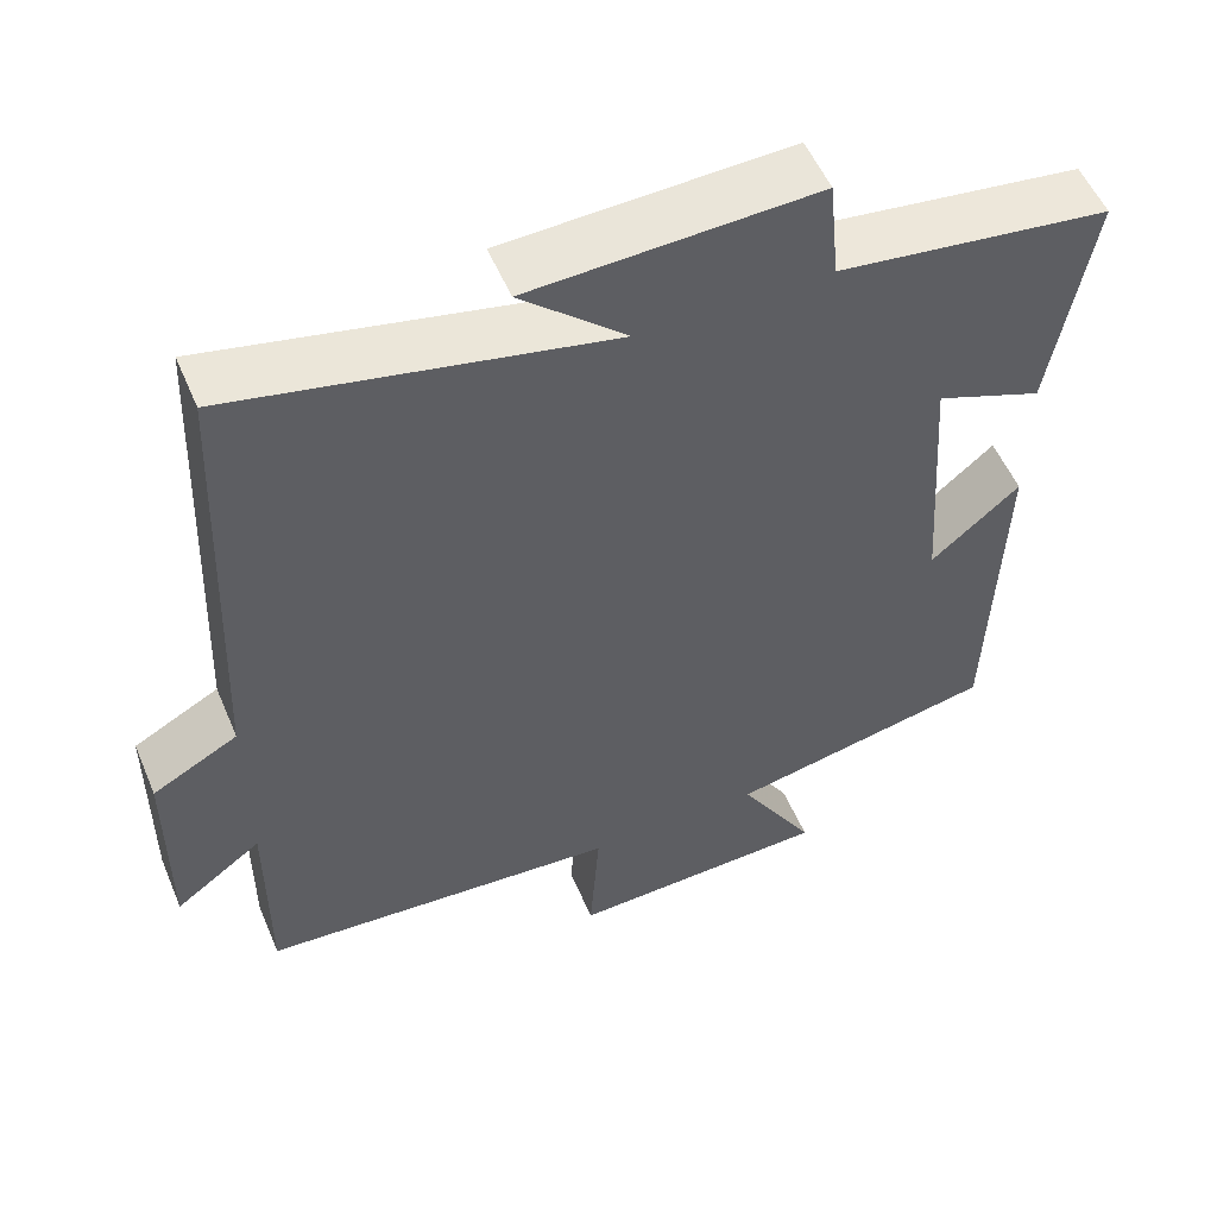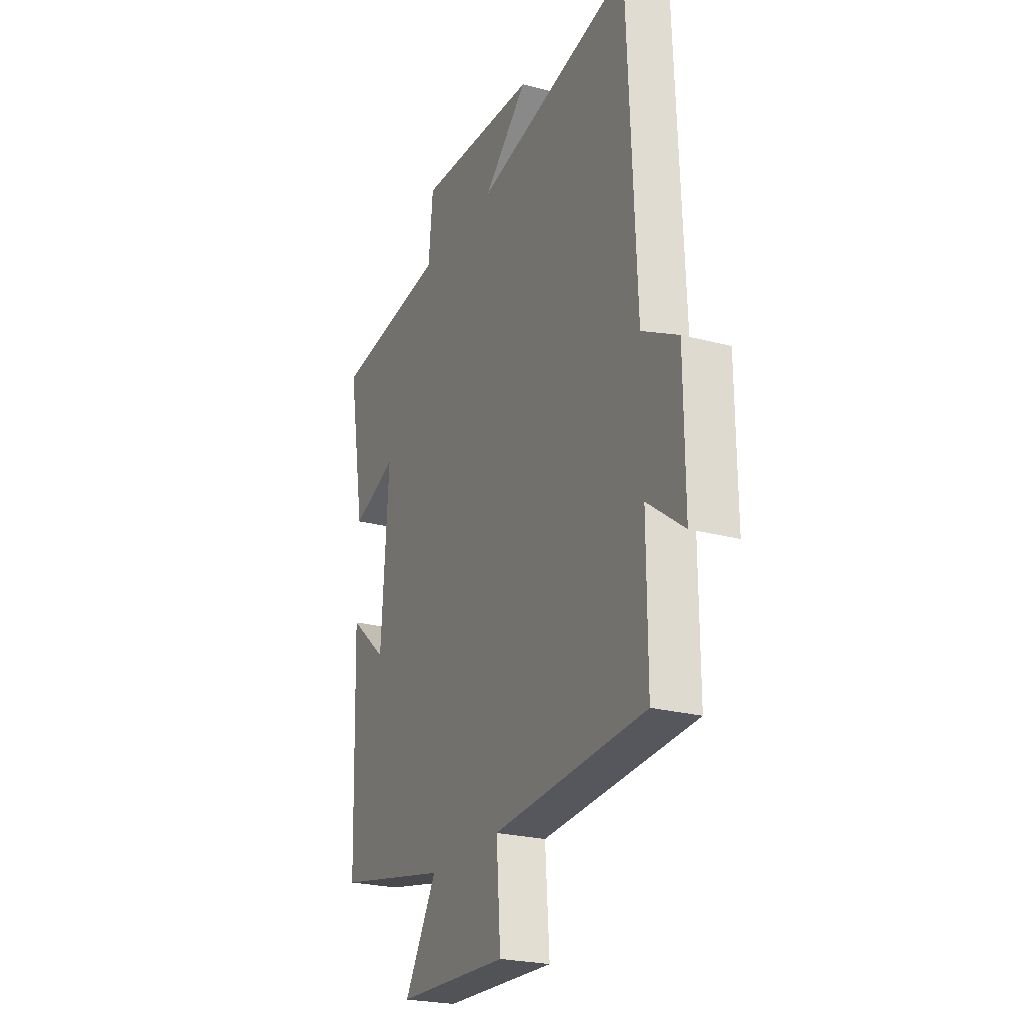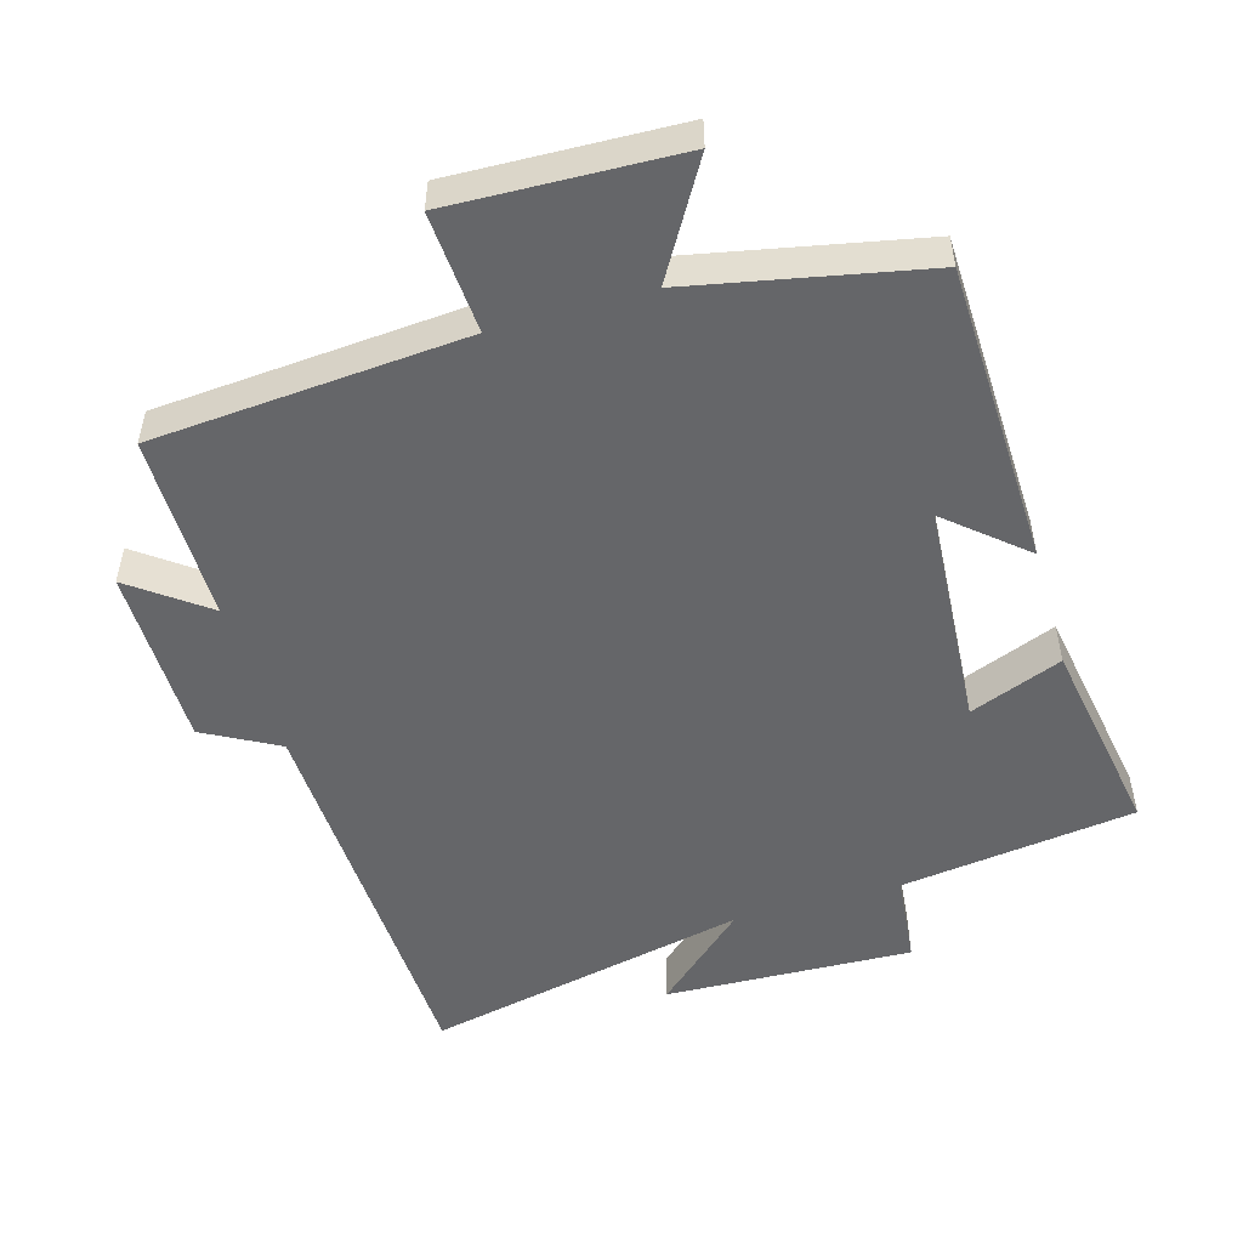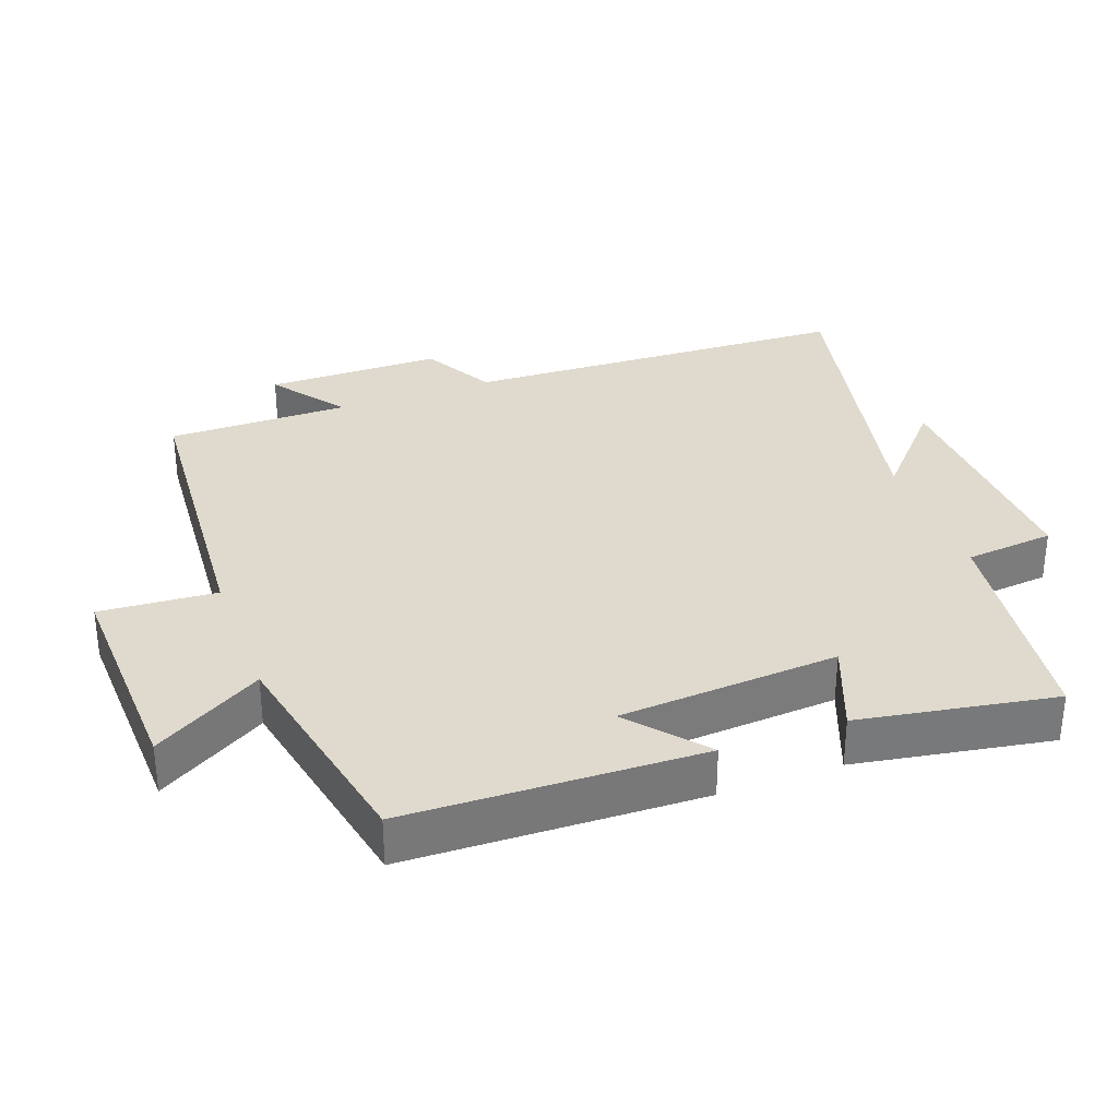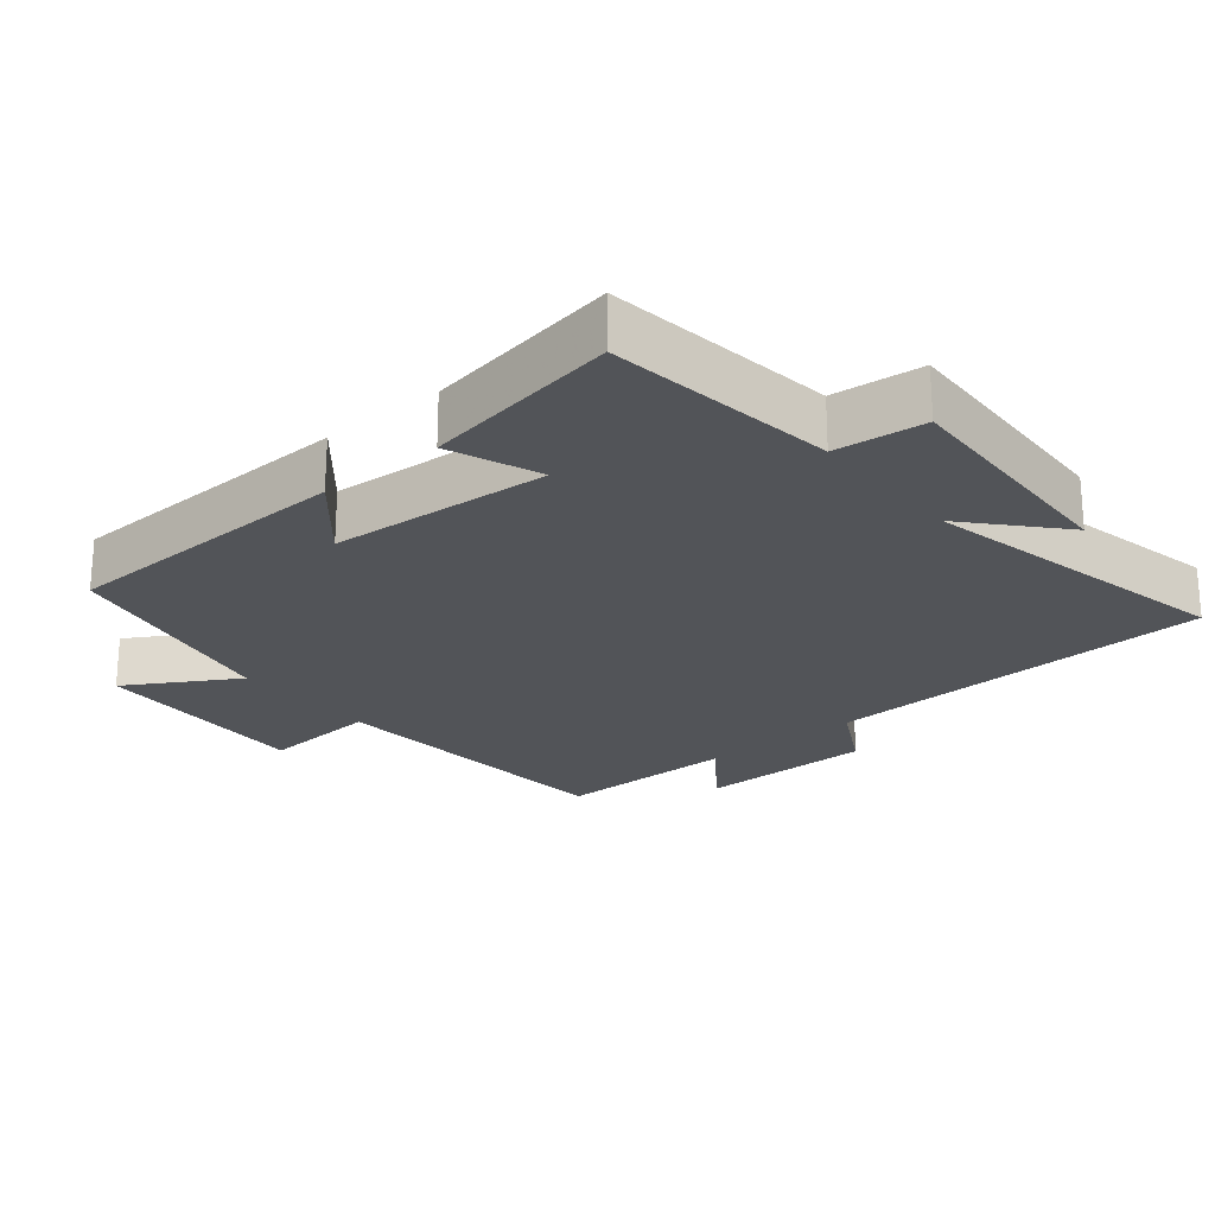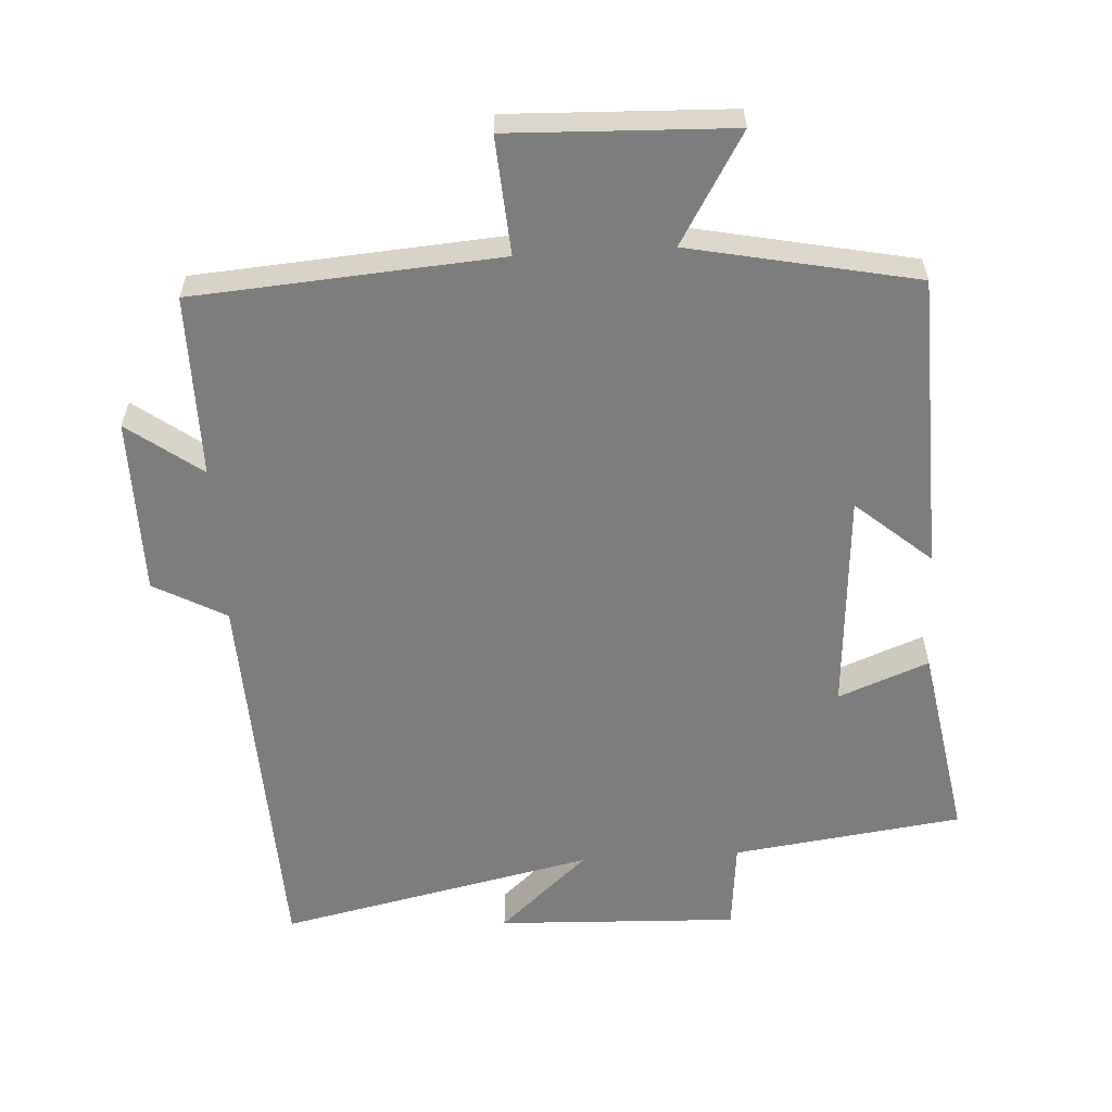
<metadata>
{"format":"obj","ext":"obj","renderer":"f3d","projection":"perspective","resolution":1024,"background":"white","views":[{"elev":54.2,"azim":157.2,"up":"+Z"},{"elev":-23.9,"azim":65.9,"up":"+Z"},{"elev":-51.8,"azim":-163.8,"up":"+Y"},{"elev":32.7,"azim":-110.2,"up":"+Y"},{"elev":-23.3,"azim":-50.5,"up":"+Y"},{"elev":-59.2,"azim":-176.6,"up":"+Y"}]}
</metadata>
<code>
v -0.549 0.07 0.456
v -0.216 0.07 0.5
v -0.203 0.07 0.63
v 0.147 0.07 0.616
v 0.018 0.07 0.5
v 0.476 0.07 0.598
v 0.5 0.07 0.031
v 0.605 0.07 -0.026
v 0.607 0.07 -0.282
v 0.5 0.07 -0.203
v 0.501 0.07 -0.467
v 0.058 0.07 -0.5
v 0.07 0.07 -0.67
v -0.252 0.07 -0.658
v -0.158 0.07 -0.5
v -0.487 0.07 -0.433
v -0.5 0.07 -0.005
v -0.391 0.07 -0.098
v -0.369 0.07 0.222
v -0.5 0.07 0.171
v -0.549 0 0.456
v -0.216 0 0.5
v -0.203 0 0.63
v 0.147 0 0.616
v 0.018 0 0.5
v 0.476 0 0.598
v 0.5 0 0.031
v 0.605 0 -0.026
v 0.607 0 -0.282
v 0.5 0 -0.203
v 0.501 0 -0.467
v 0.058 0 -0.5
v 0.07 0 -0.67
v -0.252 0 -0.658
v -0.158 0 -0.5
v -0.487 0 -0.433
v -0.5 0 -0.005
v -0.391 0 -0.098
v -0.369 0 0.222
v -0.5 0 0.171
f 19 20 1 2
f 18 19 2
f 15 16 17 18
f 15 18 2
f 12 13 14 15
f 10 11 12 15
f 10 15 2 3
f 7 8 9 10
f 5 6 7 10
f 5 10 3
f 3 4 5
f 22 21 40 39
f 22 39 38
f 38 37 36 35
f 22 38 35
f 35 34 33 32
f 35 32 31 30
f 23 22 35 30
f 30 29 28 27
f 30 27 26 25
f 23 30 25
f 25 24 23
f 1 21 22 2
f 2 22 23 3
f 3 23 24 4
f 4 24 25 5
f 5 25 26 6
f 6 26 27 7
f 7 27 28 8
f 8 28 29 9
f 9 29 30 10
f 10 30 31 11
f 11 31 32 12
f 12 32 33 13
f 13 33 34 14
f 14 34 35 15
f 15 35 36 16
f 16 36 37 17
f 17 37 38 18
f 18 38 39 19
f 19 39 40 20
f 20 40 21 1

</code>
